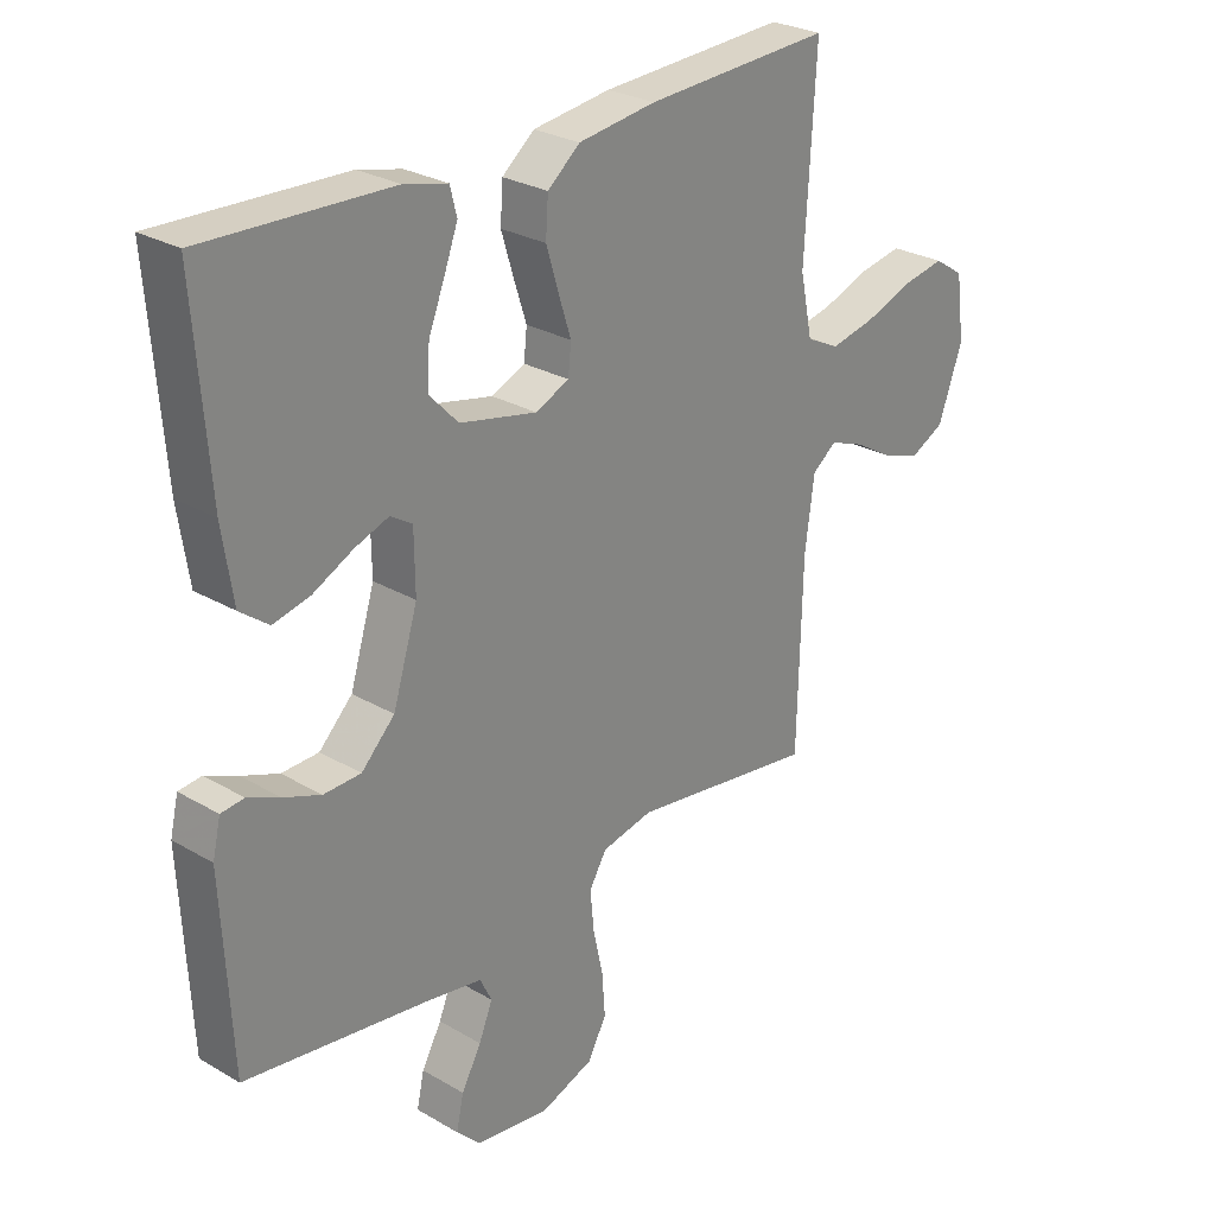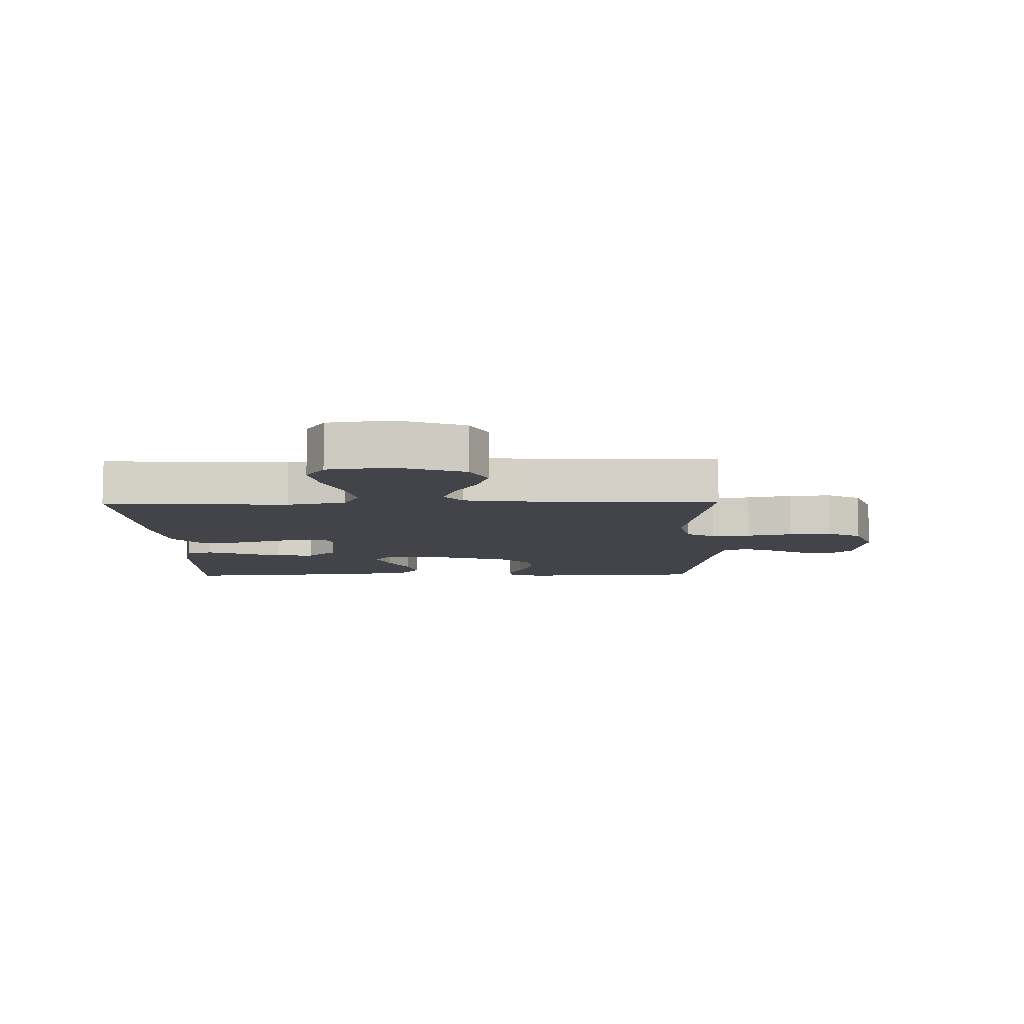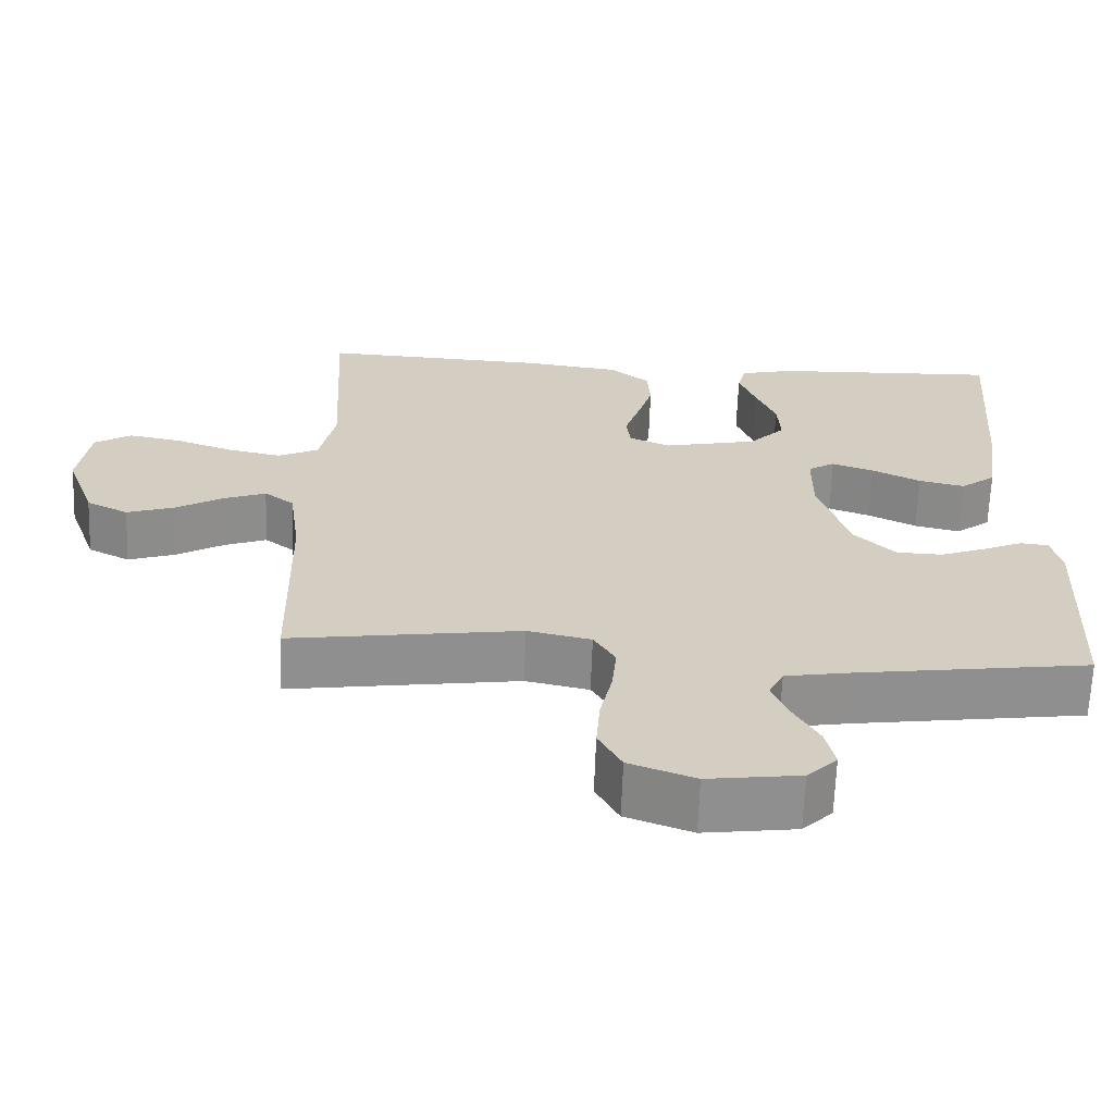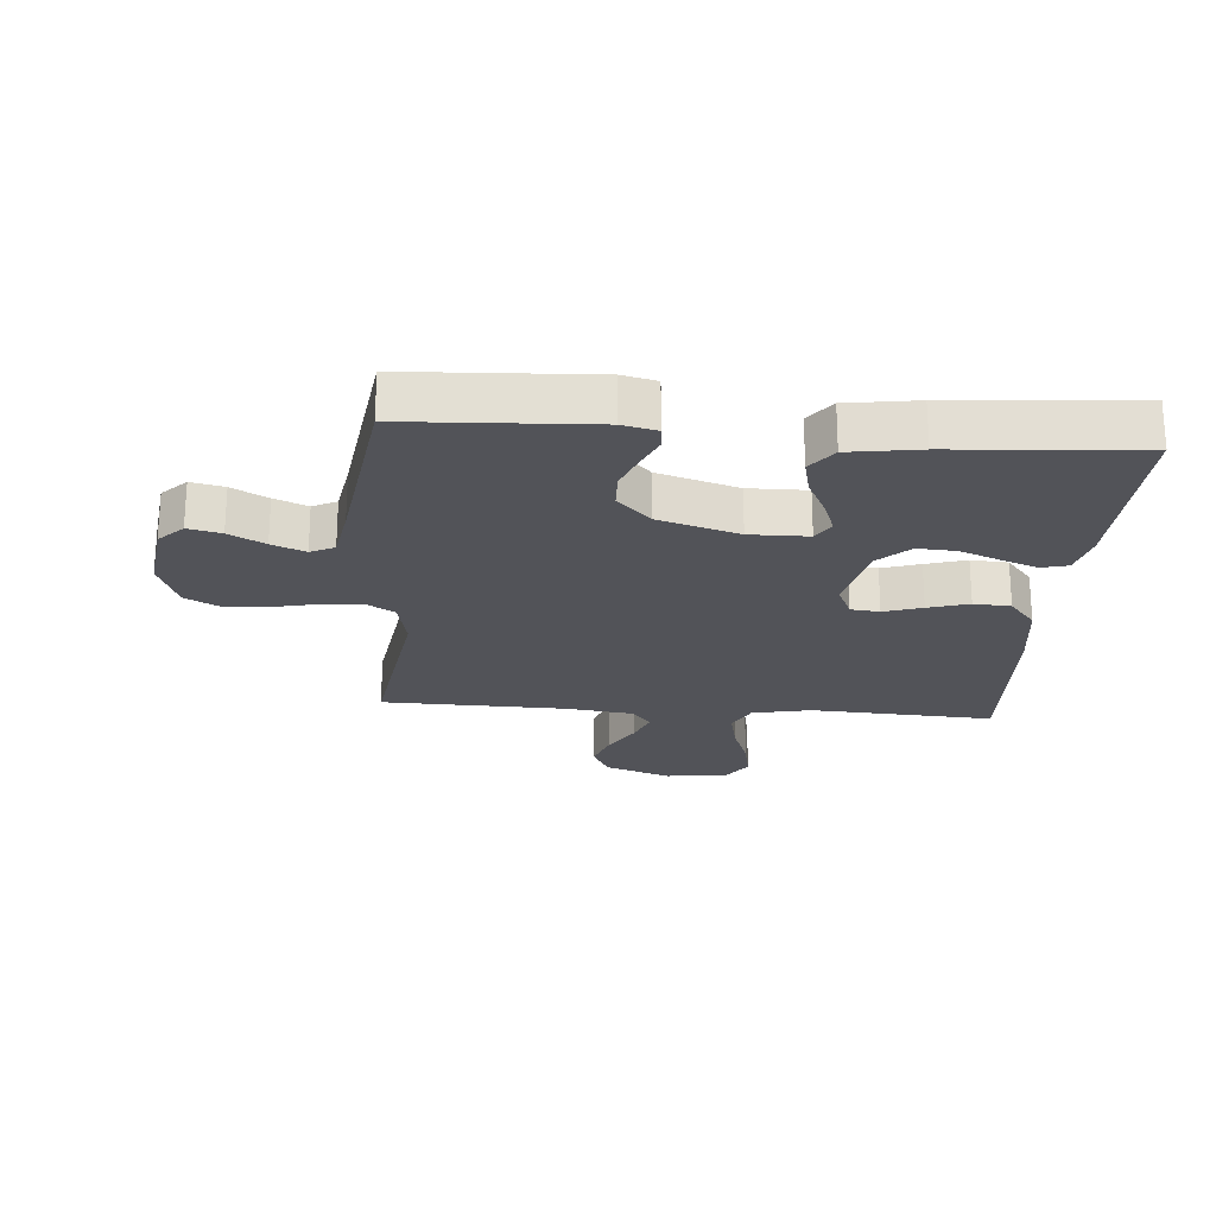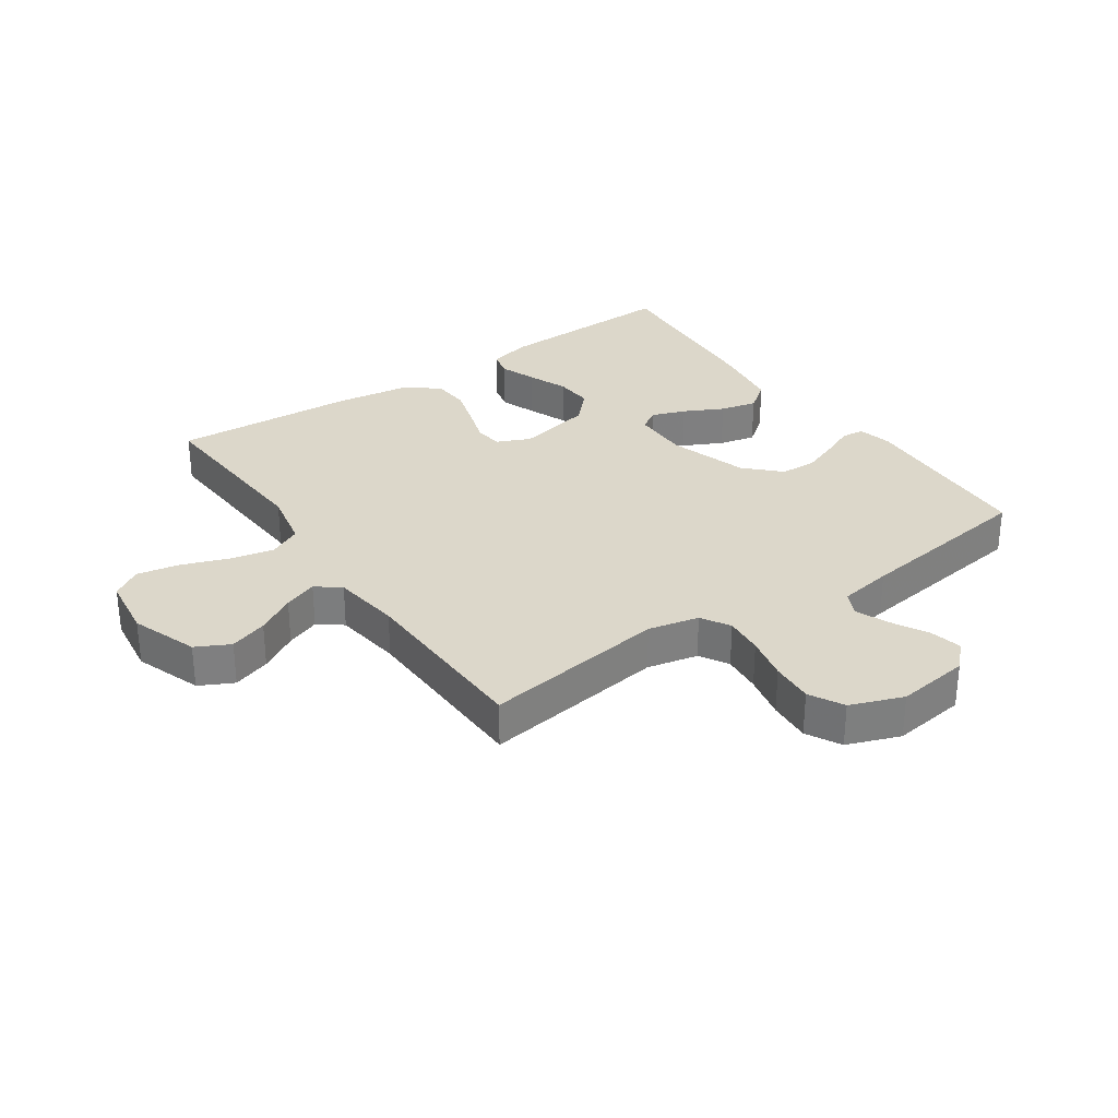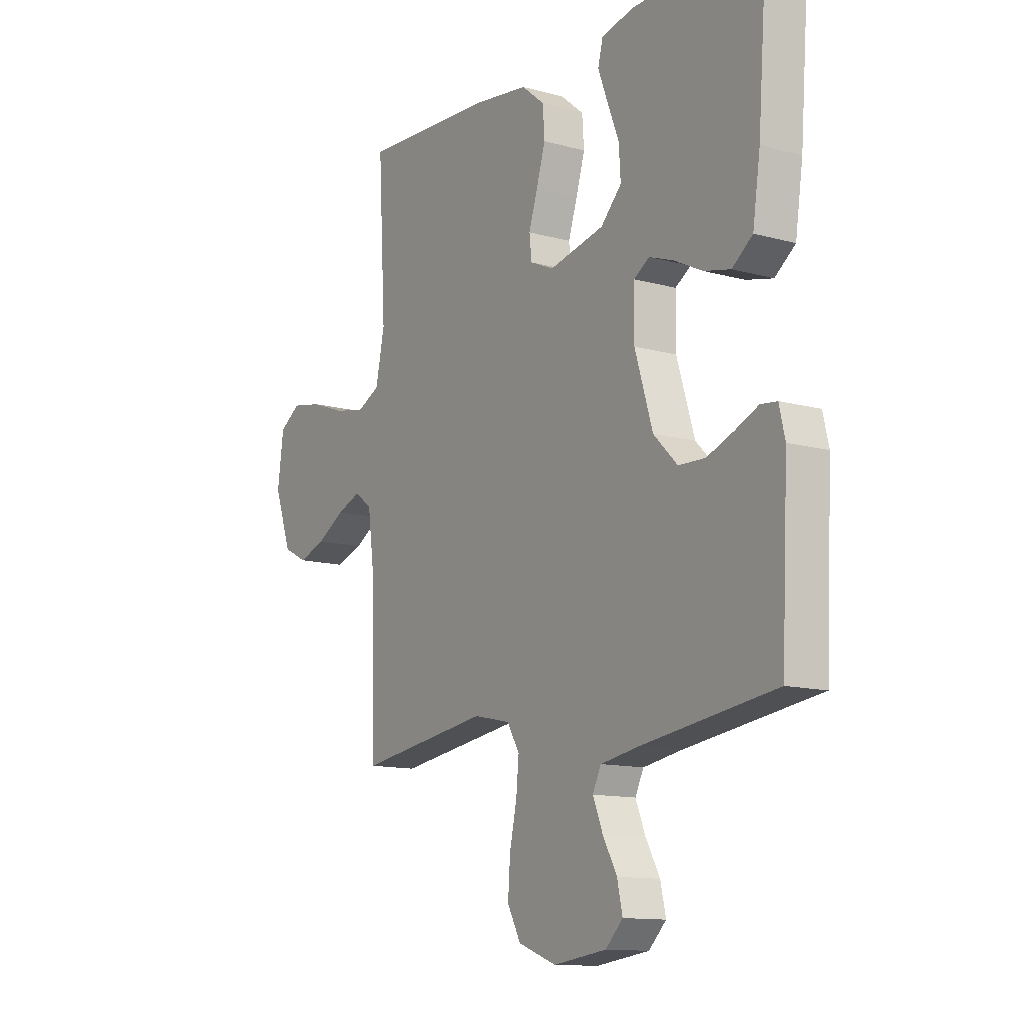
<metadata>
{"format":"obj","ext":"obj","renderer":"f3d","projection":"perspective","resolution":1024,"background":"white","views":[{"elev":27.2,"azim":-47.9,"up":"+Z"},{"elev":-8.5,"azim":91.3,"up":"+Y"},{"elev":-65.3,"azim":177.9,"up":"+Z"},{"elev":-22.6,"azim":-94.5,"up":"+Y"},{"elev":30.6,"azim":145.5,"up":"+Y"},{"elev":-12.4,"azim":-122.9,"up":"+Z"}]}
</metadata>
<code>
v -0.5 0.07 0.5
v -0.2 0.07 0.489
v -0.13 0.07 0.472
v -0.119 0.07 0.429
v -0.141 0.07 0.37
v -0.167 0.07 0.304
v -0.171 0.07 0.241
v -0.124 0.07 0.192
v 0 0.07 0.165
v 0.054 0.07 0.189
v 0.059 0.07 0.236
v 0.039 0.07 0.298
v 0.019 0.07 0.364
v 0.023 0.07 0.424
v 0.075 0.07 0.467
v 0.2 0.07 0.484
v 0.5 0.07 0.5
v 0.483 0.07 0.2
v 0.503 0.07 0.104
v 0.556 0.07 0.078
v 0.627 0.07 0.093
v 0.704 0.07 0.121
v 0.773 0.07 0.134
v 0.821 0.07 0.103
v 0.835 0.07 0
v 0.796 0.07 -0.109
v 0.741 0.07 -0.137
v 0.679 0.07 -0.116
v 0.616 0.07 -0.079
v 0.561 0.07 -0.058
v 0.522 0.07 -0.088
v 0.507 0.07 -0.2
v 0.5 0.07 -0.5
v 0.2 0.07 -0.457
v 0.117 0.07 -0.475
v 0.089 0.07 -0.522
v 0.095 0.07 -0.586
v 0.111 0.07 -0.659
v 0.116 0.07 -0.729
v 0.086 0.07 -0.785
v 0 0.07 -0.817
v -0.12 0.07 -0.801
v -0.159 0.07 -0.762
v -0.147 0.07 -0.708
v -0.115 0.07 -0.65
v -0.093 0.07 -0.596
v -0.112 0.07 -0.557
v -0.2 0.07 -0.542
v -0.5 0.07 -0.5
v -0.515 0.07 -0.2
v -0.502 0.07 -0.144
v -0.465 0.07 -0.14
v -0.413 0.07 -0.163
v -0.353 0.07 -0.186
v -0.293 0.07 -0.184
v -0.239 0.07 -0.13
v -0.199 0.07 0
v -0.2 0.07 0.095
v -0.235 0.07 0.117
v -0.29 0.07 0.097
v -0.354 0.07 0.065
v -0.414 0.07 0.051
v -0.46 0.07 0.086
v -0.477 0.07 0.2
v -0.5 0 0.5
v -0.2 0 0.489
v -0.13 0 0.472
v -0.119 0 0.429
v -0.141 0 0.37
v -0.167 0 0.304
v -0.171 0 0.241
v -0.124 0 0.192
v 0 0 0.165
v 0.054 0 0.189
v 0.059 0 0.236
v 0.039 0 0.298
v 0.019 0 0.364
v 0.023 0 0.424
v 0.075 0 0.467
v 0.2 0 0.484
v 0.5 0 0.5
v 0.483 0 0.2
v 0.503 0 0.104
v 0.556 0 0.078
v 0.627 0 0.093
v 0.704 0 0.121
v 0.773 0 0.134
v 0.821 0 0.103
v 0.835 0 0
v 0.796 0 -0.109
v 0.741 0 -0.137
v 0.679 0 -0.116
v 0.616 0 -0.079
v 0.561 0 -0.058
v 0.522 0 -0.088
v 0.507 0 -0.2
v 0.5 0 -0.5
v 0.2 0 -0.457
v 0.117 0 -0.475
v 0.089 0 -0.522
v 0.095 0 -0.586
v 0.111 0 -0.659
v 0.116 0 -0.729
v 0.086 0 -0.785
v 0 0 -0.817
v -0.12 0 -0.801
v -0.159 0 -0.762
v -0.147 0 -0.708
v -0.115 0 -0.65
v -0.093 0 -0.596
v -0.112 0 -0.557
v -0.2 0 -0.542
v -0.5 0 -0.5
v -0.515 0 -0.2
v -0.502 0 -0.144
v -0.465 0 -0.14
v -0.413 0 -0.163
v -0.353 0 -0.186
v -0.293 0 -0.184
v -0.239 0 -0.13
v -0.199 0 0
v -0.2 0 0.095
v -0.235 0 0.117
v -0.29 0 0.097
v -0.354 0 0.065
v -0.414 0 0.051
v -0.46 0 0.086
v -0.477 0 0.2
f 4 5 6
f 3 4 6
f 2 3 6
f 1 2 6
f 64 1 6
f 63 64 6
f 62 63 6
f 61 62 6
f 60 61 6
f 59 60 6 7
f 58 59 7 8
f 57 58 8 9
f 56 57 9 10
f 51 52 53
f 50 51 53
f 49 50 53
f 48 49 53
f 47 48 53 54
f 43 44 45
f 42 43 45
f 41 42 45
f 40 41 45
f 39 40 45
f 38 39 45
f 37 38 45
f 36 37 45 46
f 35 36 46 47
f 32 33 34
f 31 32 34 35
f 27 28 29
f 26 27 29
f 25 26 29
f 24 25 29
f 23 24 29
f 22 23 29
f 21 22 29
f 20 21 29 30
f 19 20 30 31
f 16 17 18
f 15 16 18
f 14 15 18
f 13 14 18
f 12 13 18
f 11 12 18
f 19 31 35
f 18 19 35
f 11 18 35
f 10 11 35
f 35 47 54 55
f 35 55 56
f 10 35 56
f 70 69 68
f 70 68 67
f 70 67 66
f 70 66 65
f 70 65 128
f 70 128 127
f 70 127 126
f 70 126 125
f 70 125 124
f 71 70 124 123
f 72 71 123 122
f 73 72 122 121
f 74 73 121 120
f 117 116 115
f 117 115 114
f 117 114 113
f 117 113 112
f 118 117 112 111
f 109 108 107
f 109 107 106
f 109 106 105
f 109 105 104
f 109 104 103
f 109 103 102
f 109 102 101
f 110 109 101 100
f 111 110 100 99
f 98 97 96
f 99 98 96 95
f 93 92 91
f 93 91 90
f 93 90 89
f 93 89 88
f 93 88 87
f 93 87 86
f 93 86 85
f 94 93 85 84
f 95 94 84 83
f 82 81 80
f 82 80 79
f 82 79 78
f 82 78 77
f 82 77 76
f 82 76 75
f 99 95 83
f 99 83 82
f 99 82 75
f 99 75 74
f 119 118 111 99
f 120 119 99
f 120 99 74
f 1 65 66 2
f 2 66 67 3
f 3 67 68 4
f 4 68 69 5
f 5 69 70 6
f 6 70 71 7
f 7 71 72 8
f 8 72 73 9
f 9 73 74 10
f 10 74 75 11
f 11 75 76 12
f 12 76 77 13
f 13 77 78 14
f 14 78 79 15
f 15 79 80 16
f 16 80 81 17
f 17 81 82 18
f 18 82 83 19
f 19 83 84 20
f 20 84 85 21
f 21 85 86 22
f 22 86 87 23
f 23 87 88 24
f 24 88 89 25
f 25 89 90 26
f 26 90 91 27
f 27 91 92 28
f 28 92 93 29
f 29 93 94 30
f 30 94 95 31
f 31 95 96 32
f 32 96 97 33
f 33 97 98 34
f 34 98 99 35
f 35 99 100 36
f 36 100 101 37
f 37 101 102 38
f 38 102 103 39
f 39 103 104 40
f 40 104 105 41
f 41 105 106 42
f 42 106 107 43
f 43 107 108 44
f 44 108 109 45
f 45 109 110 46
f 46 110 111 47
f 47 111 112 48
f 48 112 113 49
f 49 113 114 50
f 50 114 115 51
f 51 115 116 52
f 52 116 117 53
f 53 117 118 54
f 54 118 119 55
f 55 119 120 56
f 56 120 121 57
f 57 121 122 58
f 58 122 123 59
f 59 123 124 60
f 60 124 125 61
f 61 125 126 62
f 62 126 127 63
f 63 127 128 64
f 64 128 65 1

</code>
